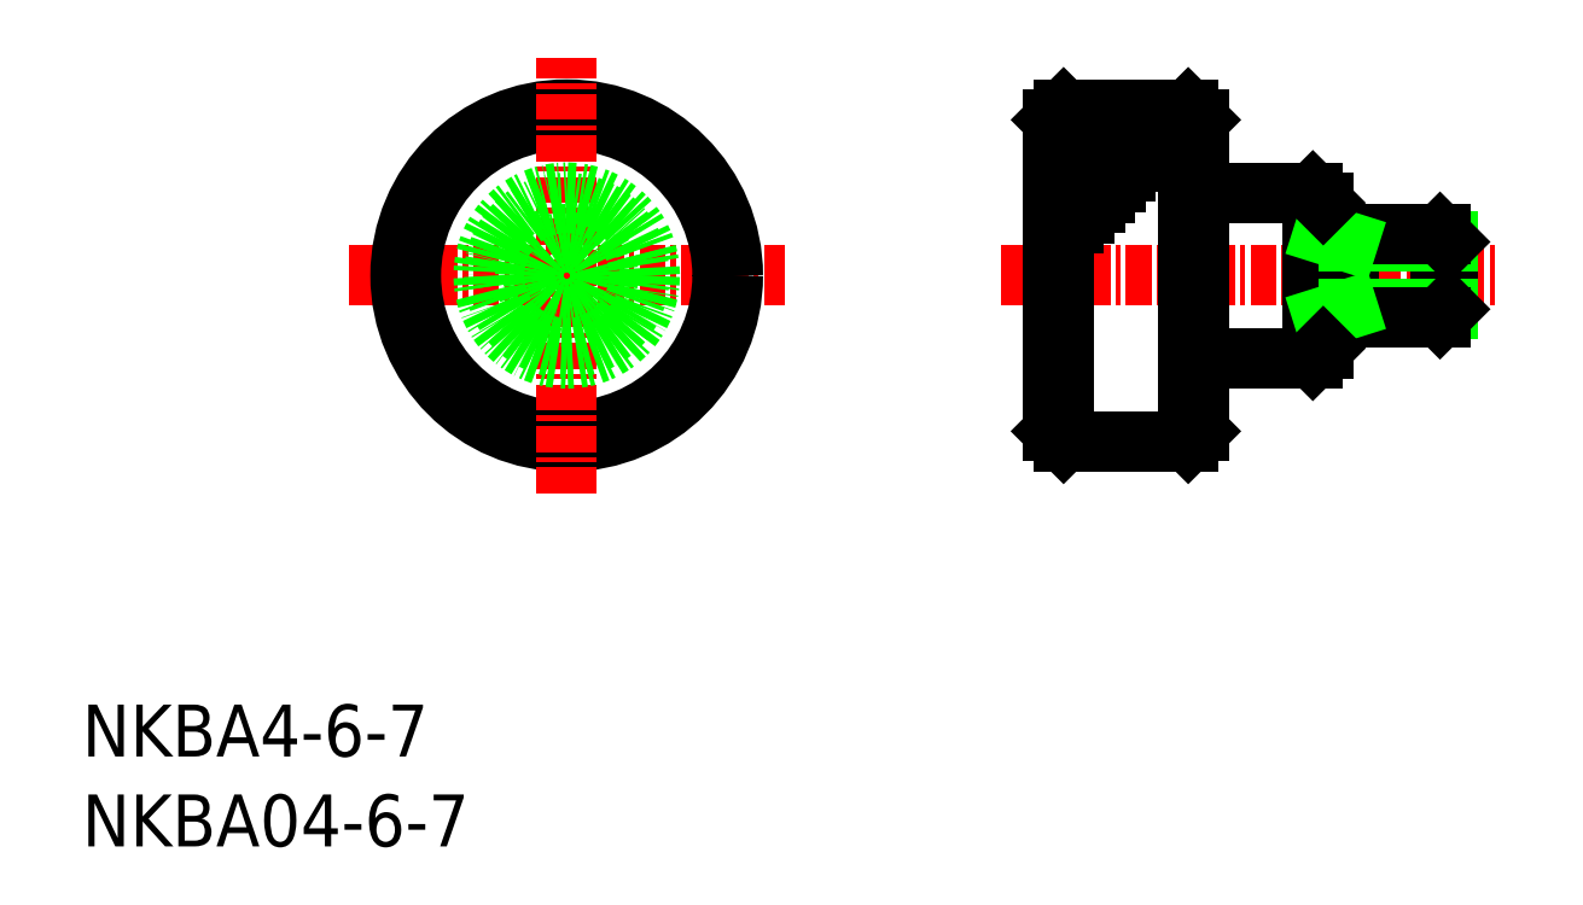
<metadata>
{"format":"dxf","ext":"dxf","renderer":"ezdxf+matplotlib","layout":"modelspace","background":"white","min_lineweight":24,"dpi":150}
</metadata>
<code>
0
SECTION
2
ENTITIES
0
LINE
8
CENTER
10
44.25
20
27.5
30
0
11
68.25
21
27.5
31
0
0
LINE
8
0
10
53.25
20
35.5
30
0
11
47.25
21
35.5
31
0
0
LINE
8
0
10
49.25
20
31.5
30
0
11
47.25
21
31.5
31
0
0
LINE
8
0
10
50.25
20
32.5
30
0
11
47.25
21
32.5
31
0
0
LINE
8
0
10
48.25
20
30.5
30
0
11
47.25
21
30.5
31
0
0
LINE
8
0
10
53.25
20
19.5
30
0
11
47.25
21
19.5
31
0
0
LINE
8
0
10
65.37
20
25.5
30
0
11
65.37
21
29.5
31
0
0
LINE
8
0
10
53.75
20
35
30
0
11
53.75
21
20
31
0
0
LINE
8
0
10
53.25
20
19.5
30
0
11
53.25
21
35.5
31
0
0
LINE
8
0
10
60.95
20
25.5
30
0
11
60.95
21
29.5
31
0
0
LINE
8
0
10
59.75
20
24
30
0
11
59.75
21
31
31
0
0
LINE
8
0
10
59.25
20
23.5
30
0
11
59.25
21
31.5
31
0
0
LINE
8
0
10
65.75
20
25.88
30
0
11
65.75
21
29.12
31
0
0
LINE
8
0
10
60.95
20
25.88
30
0
11
65.75
21
25.88
31
0
0
LINE
8
0
10
59.75
20
25.5
30
0
11
65.37
21
25.5
31
0
0
LINE
8
0
10
65.37
20
25.5
30
0
11
65.75
21
25.88
31
0
0
LINE
8
0
10
65.75
20
26.38
30
0
11
65.75
21
26.38
31
0
0
LINE
8
0
10
53.75
20
23.5
30
0
11
59.25
21
23.5
31
0
0
LINE
8
0
10
59.75
20
25.5
30
0
11
60.95
21
25.88
31
0
0
LINE
8
0
10
59.25
20
23.5
30
0
11
59.75
21
24
31
0
0
LINE
8
0
10
53.25
20
19.5
30
0
11
53.75
21
20
31
0
0
LINE
8
0
10
60.95
20
29.12
30
0
11
65.75
21
29.12
31
0
0
LINE
8
0
10
59.75
20
29.5
30
0
11
65.37
21
29.5
31
0
0
LINE
8
0
10
65.37
20
29.5
30
0
11
65.75
21
29.12
31
0
0
LINE
8
0
10
65.75
20
27.5
30
0
11
65.75
21
27.5
31
0
0
LINE
8
0
10
59.25
20
31.5
30
0
11
53.75
21
31.5
31
0
0
LINE
8
0
10
60.95
20
29.12
30
0
11
59.75
21
29.5
31
0
0
LINE
8
0
10
59.75
20
31
30
0
11
59.25
21
31.5
31
0
0
LINE
8
0
10
53.75
20
35
30
0
11
53.25
21
35.5
31
0
0
LINE
8
0
10
46.75
20
20
30
0
11
46.75
21
35
31
0
0
LINE
8
0
10
47.25
20
19.5
30
0
11
47.25
21
35.5
31
0
0
LINE
8
0
10
46.75
20
20
30
0
11
47.25
21
19.5
31
0
0
LINE
8
0
10
46.75
20
35
30
0
11
47.25
21
35.5
31
0
0
TEXT
8
0
10
-1.517e-07
20
4.332
30
0
40
2.5
1
NKBA4-6-7
0
TEXT
8
0
10
-1.517e-07
20
-1.335e-07
30
0
40
2.5
1
NKBA04-6-7
0
LINE
8
0
10
51.25
20
33.5
30
0
11
47.25
21
33.5
31
0
0
LINE
8
0
10
52.25
20
34.5
30
0
11
47.25
21
34.5
31
0
0
LINE
8
CENTER
10
12.83
20
27.5
30
0
11
33.83
21
27.5
31
0
0
CIRCLE
8
0
10
23.33
20
27.5
30
0
40
8
0
CIRCLE
8
0
10
23.33
20
27.5
30
0
40
7.5
0
LINE
8
CENTER
10
23.33
20
17
30
0
11
23.33
21
38
31
0
0
CIRCLE
8
0
10
23.33
20
27.5
30
0
40
2
0
CIRCLE
8
0
10
23.33
20
27.5
30
0
40
1.621
0
CIRCLE
8
0
10
23.33
20
27.5
30
0
40
4
0
CIRCLE
8
0
10
23.33
20
27.5
30
0
40
3.5
0
LINE
8
0
10
52.75
20
35
30
0
11
47.25
21
35
31
0
0
LINE
8
0
10
51.75
20
34
30
0
11
47.25
21
34
31
0
0
LINE
8
0
10
50.75
20
33
30
0
11
47.25
21
33
31
0
0
LINE
8
0
10
49.75
20
32
30
0
11
47.25
21
32
31
0
0
LINE
8
0
10
48.75
20
31
30
0
11
47.25
21
31
31
0
0
LINE
8
0
10
47.75
20
30
30
0
11
47.25
21
30
31
0
0
ENDSEC
0
EOF

</code>
